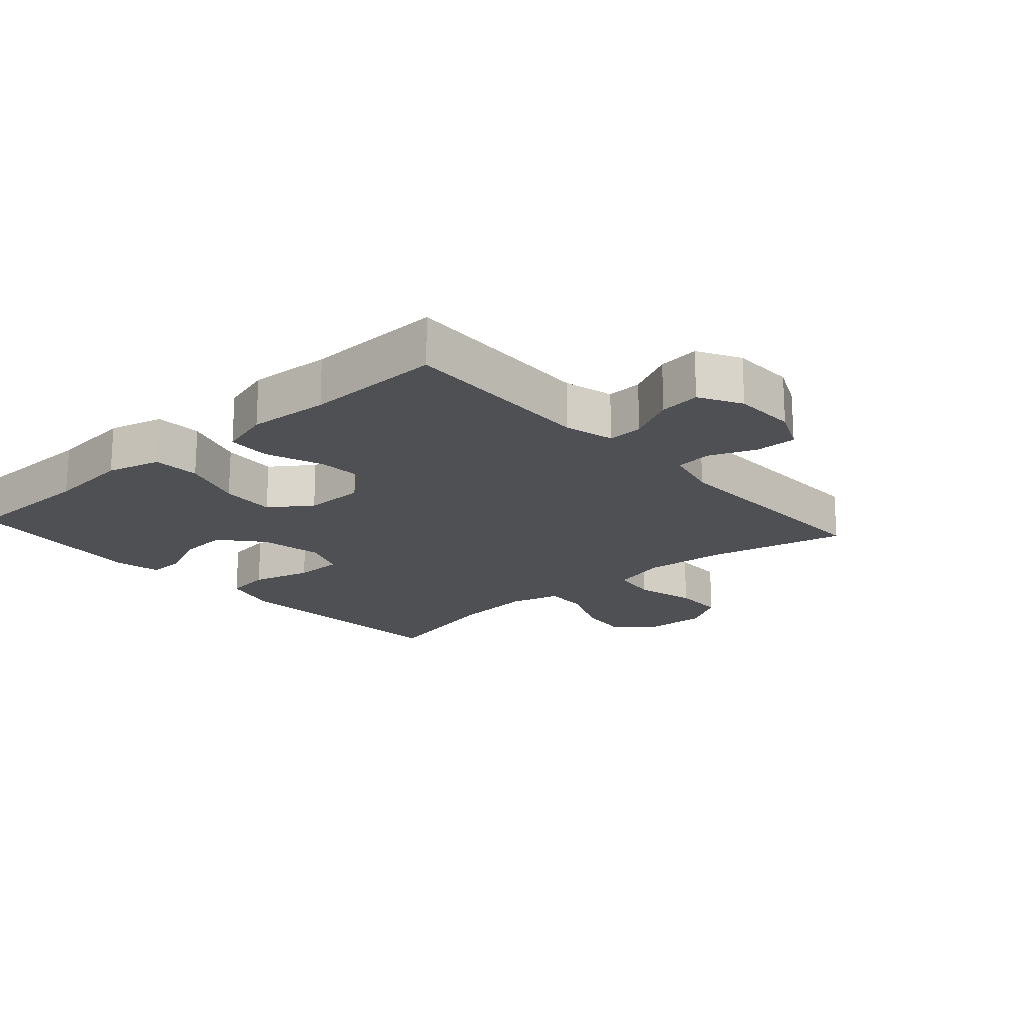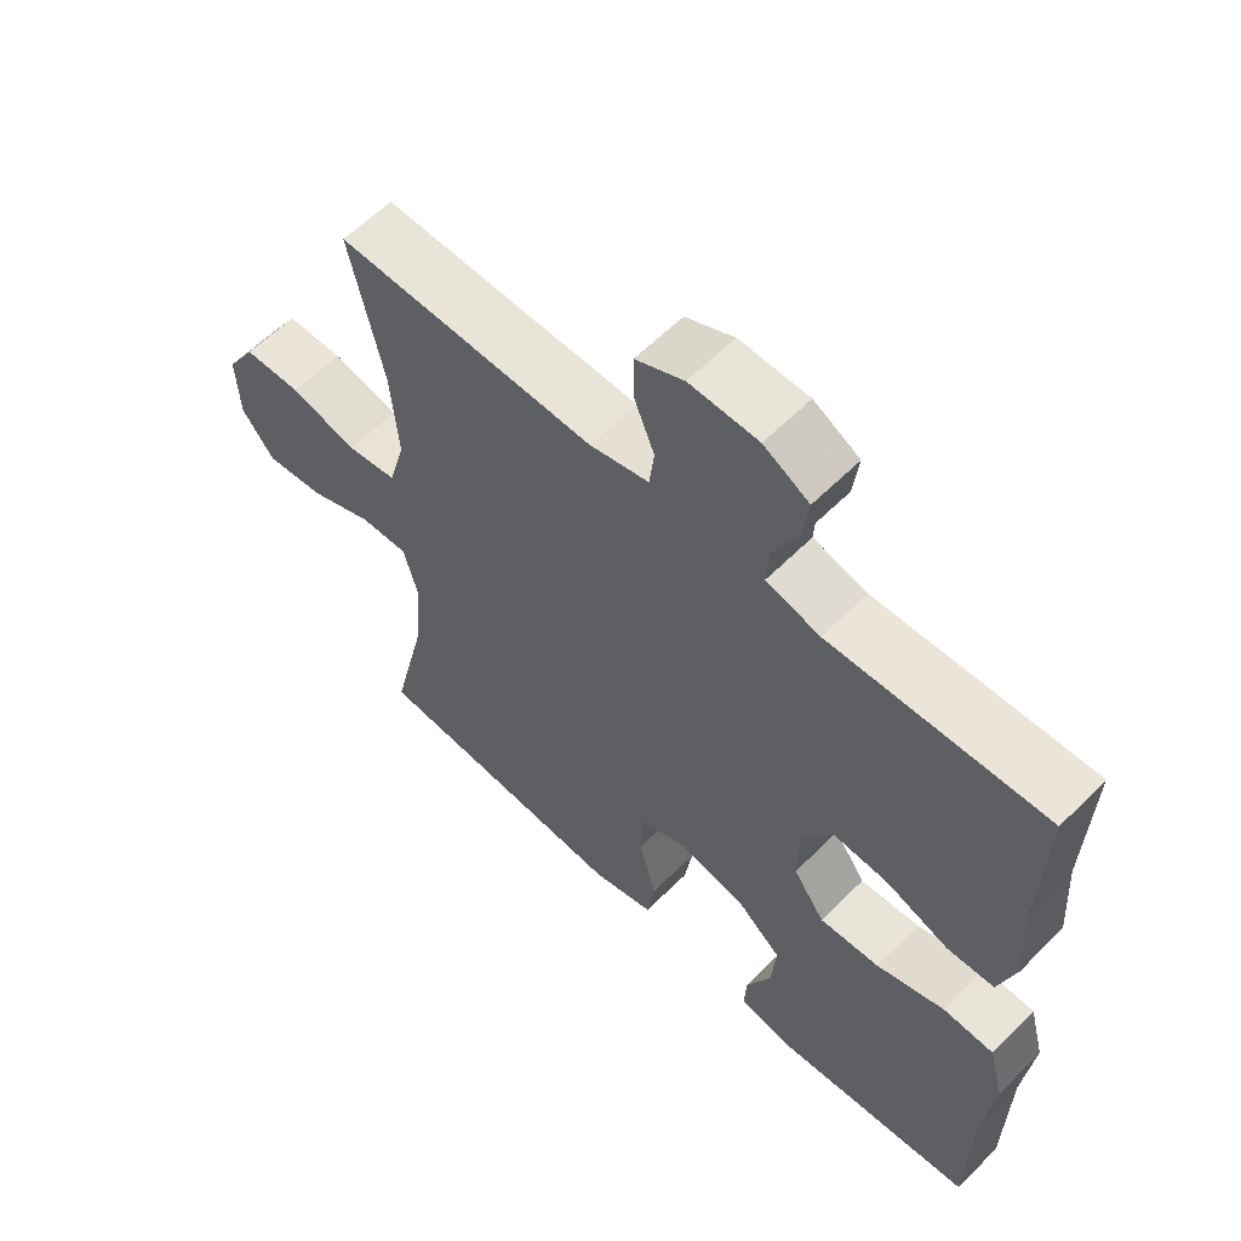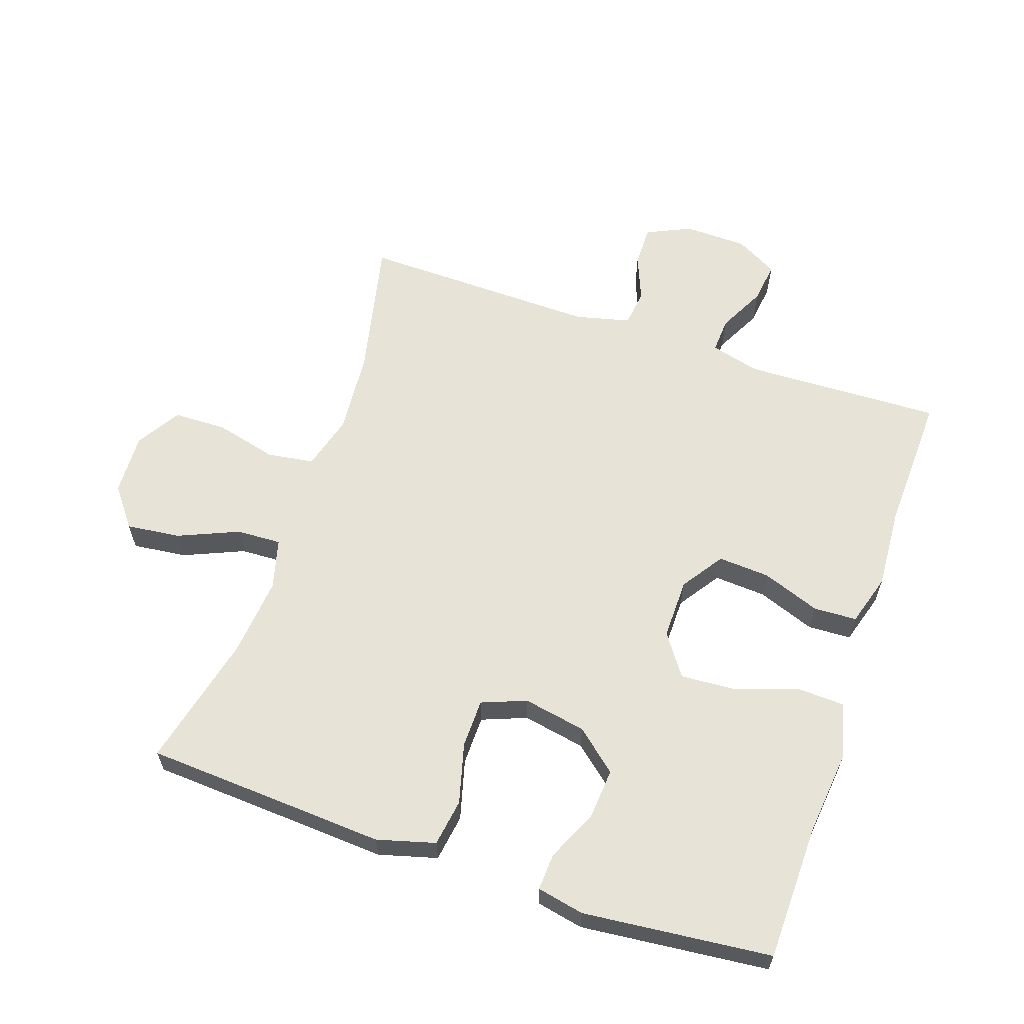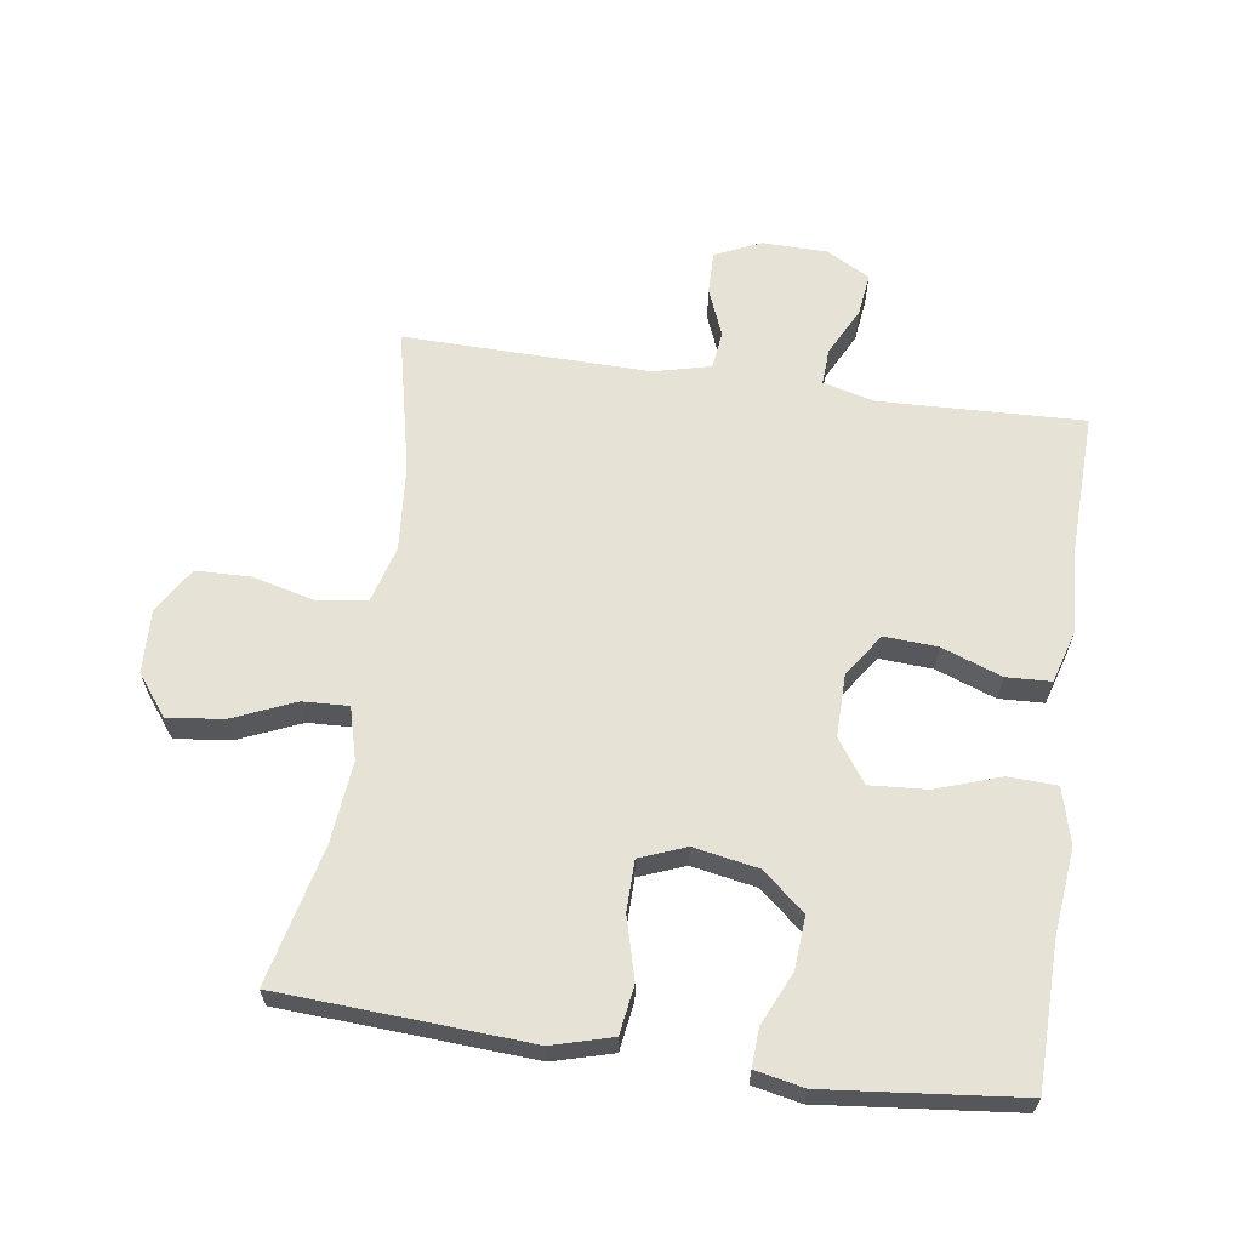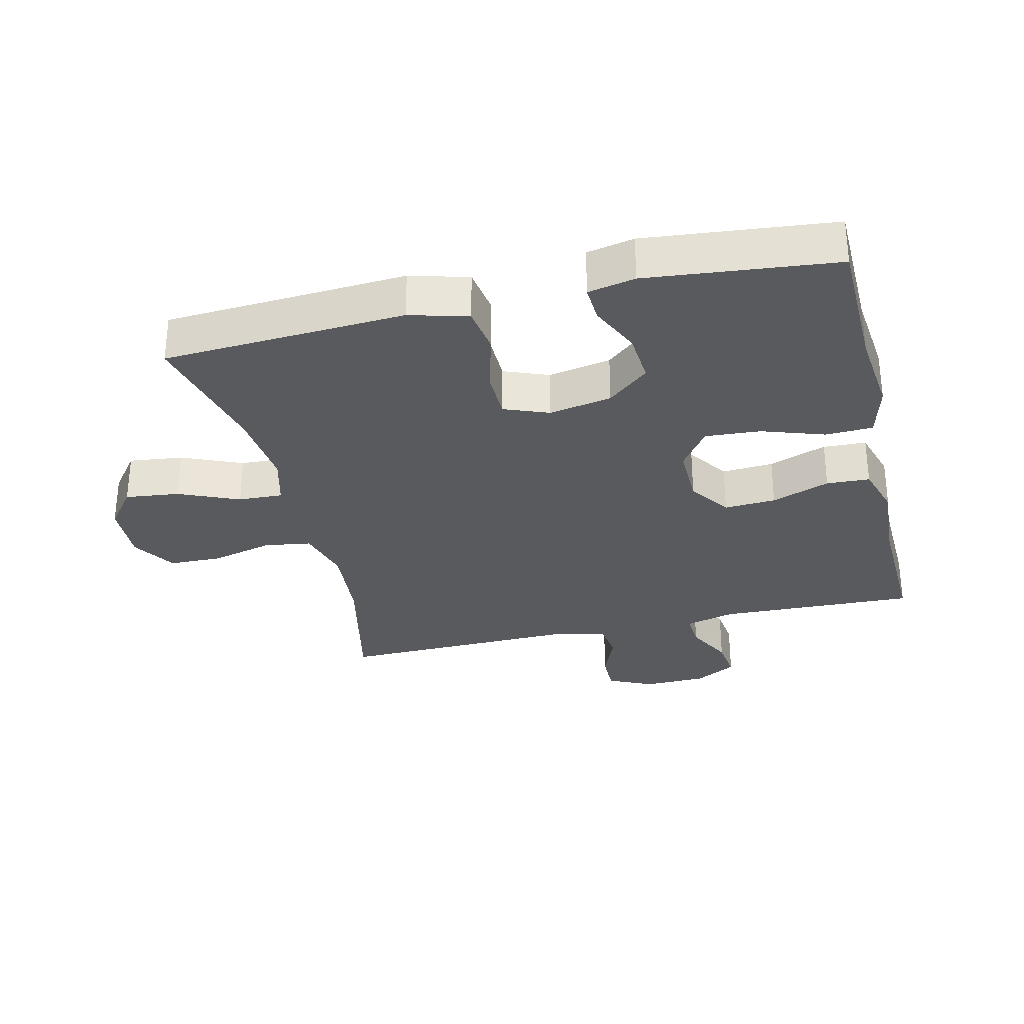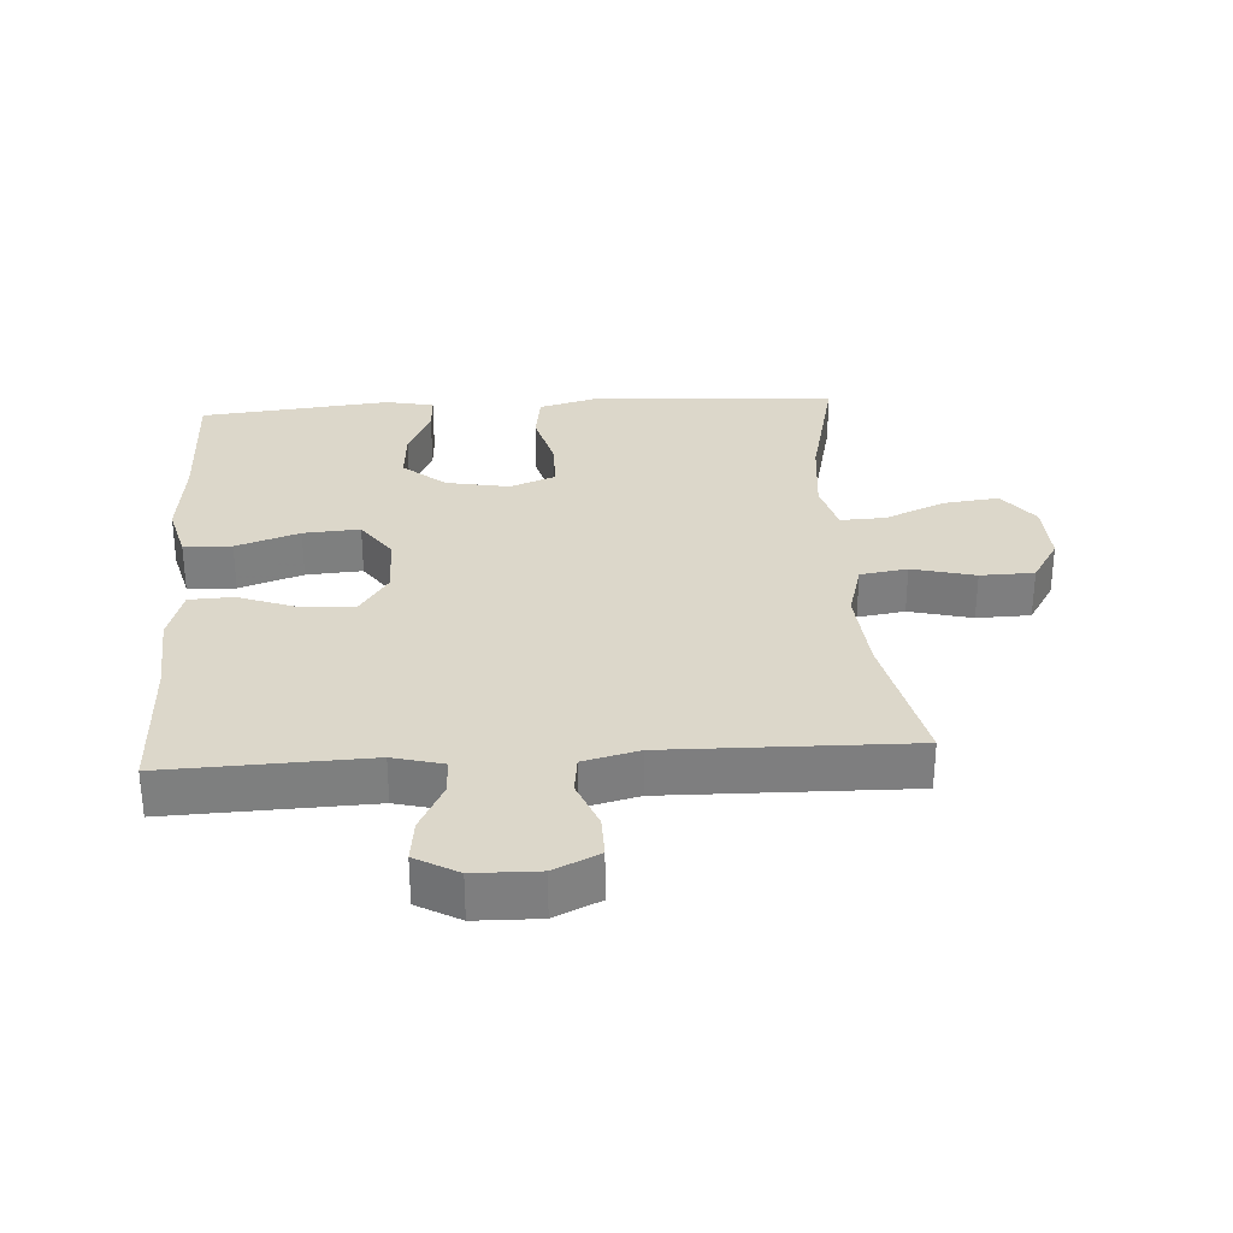
<metadata>
{"format":"obj","ext":"obj","renderer":"f3d","projection":"perspective","resolution":1024,"background":"white","views":[{"elev":-18.6,"azim":-48.4,"up":"+Y"},{"elev":59.7,"azim":-135.6,"up":"+Z"},{"elev":61.5,"azim":-161.1,"up":"+Y"},{"elev":63.4,"azim":-171.8,"up":"+Y"},{"elev":-30.7,"azim":-166.6,"up":"+Y"},{"elev":30.8,"azim":-3.6,"up":"+Y"}]}
</metadata>
<code>
v -0.5 0.07 -0.5
v -0.504 0.07 -0.287
v -0.518 0.07 -0.156
v -0.496 0.07 -0.072
v -0.423 0.07 -0.069
v -0.326 0.07 -0.102
v -0.24 0.07 -0.108
v -0.195 0.07 -0.044
v -0.196 0.07 0.05
v -0.24 0.07 0.115
v -0.32 0.07 0.11
v -0.41 0.07 0.077
v -0.477 0.07 0.08
v -0.501 0.07 0.16
v -0.493 0.07 0.286
v -0.5 0.07 0.5
v -0.193 0.07 0.489
v -0.116 0.07 0.509
v -0.119 0.07 0.564
v -0.156 0.07 0.637
v -0.164 0.07 0.701
v -0.099 0.07 0.737
v -0.001 0.07 0.739
v 0.068 0.07 0.707
v 0.067 0.07 0.643
v 0.038 0.07 0.571
v 0.045 0.07 0.514
v 0.13 0.07 0.493
v 0.5 0.07 0.5
v 0.452 0.07 0.284
v 0.441 0.07 0.155
v 0.465 0.07 0.069
v 0.537 0.07 0.058
v 0.633 0.07 0.082
v 0.715 0.07 0.08
v 0.757 0.07 0.012
v 0.753 0.07 -0.084
v 0.706 0.07 -0.145
v 0.622 0.07 -0.135
v 0.529 0.07 -0.095
v 0.46 0.07 -0.092
v 0.439 0.07 -0.17
v 0.451 0.07 -0.293
v 0.5 0.07 -0.5
v 0.258 0.07 -0.514
v 0.126 0.07 -0.522
v 0.036 0.07 -0.497
v 0.025 0.07 -0.424
v 0.05 0.07 -0.331
v 0.049 0.07 -0.255
v -0.02 0.07 -0.228
v -0.117 0.07 -0.246
v -0.181 0.07 -0.3
v -0.175 0.07 -0.379
v -0.139 0.07 -0.458
v -0.136 0.07 -0.515
v -0.209 0.07 -0.53
v -0.5 0 -0.5
v -0.504 0 -0.287
v -0.518 0 -0.156
v -0.496 0 -0.072
v -0.423 0 -0.069
v -0.326 0 -0.102
v -0.24 0 -0.108
v -0.195 0 -0.044
v -0.196 0 0.05
v -0.24 0 0.115
v -0.32 0 0.11
v -0.41 0 0.077
v -0.477 0 0.08
v -0.501 0 0.16
v -0.493 0 0.286
v -0.5 0 0.5
v -0.193 0 0.489
v -0.116 0 0.509
v -0.119 0 0.564
v -0.156 0 0.637
v -0.164 0 0.701
v -0.099 0 0.737
v -0.001 0 0.739
v 0.068 0 0.707
v 0.067 0 0.643
v 0.038 0 0.571
v 0.045 0 0.514
v 0.13 0 0.493
v 0.5 0 0.5
v 0.452 0 0.284
v 0.441 0 0.155
v 0.465 0 0.069
v 0.537 0 0.058
v 0.633 0 0.082
v 0.715 0 0.08
v 0.757 0 0.012
v 0.753 0 -0.084
v 0.706 0 -0.145
v 0.622 0 -0.135
v 0.529 0 -0.095
v 0.46 0 -0.092
v 0.439 0 -0.17
v 0.451 0 -0.293
v 0.5 0 -0.5
v 0.258 0 -0.514
v 0.126 0 -0.522
v 0.036 0 -0.497
v 0.025 0 -0.424
v 0.05 0 -0.331
v 0.049 0 -0.255
v -0.02 0 -0.228
v -0.117 0 -0.246
v -0.181 0 -0.3
v -0.175 0 -0.379
v -0.139 0 -0.458
v -0.136 0 -0.515
v -0.209 0 -0.53
f 57 1 2
f 56 57 2
f 55 56 2
f 54 55 2
f 4 5 6
f 3 4 6
f 2 3 6
f 54 2 6
f 53 54 6
f 52 53 6 7
f 51 52 7 8
f 50 51 8 9
f 47 48 49
f 46 47 49
f 45 46 49
f 45 49 50
f 44 45 50
f 43 44 50
f 50 9 10
f 43 50 10
f 42 43 10
f 38 39 40
f 37 38 40
f 36 37 40
f 35 36 40
f 34 35 40
f 33 34 40
f 32 33 40 41
f 41 42 10
f 32 41 10
f 31 32 10
f 28 29 30
f 30 31 10
f 28 30 10
f 27 28 10
f 24 25 26
f 23 24 26
f 22 23 26
f 21 22 26
f 20 21 26
f 19 20 26
f 18 19 26 27
f 15 16 17
f 17 18 27
f 15 17 27
f 14 15 27
f 13 14 27
f 12 13 27
f 11 12 27
f 10 11 27
f 59 58 114
f 59 114 113
f 59 113 112
f 59 112 111
f 63 62 61
f 63 61 60
f 63 60 59
f 63 59 111
f 63 111 110
f 64 63 110 109
f 65 64 109 108
f 66 65 108 107
f 106 105 104
f 106 104 103
f 106 103 102
f 107 106 102
f 107 102 101
f 107 101 100
f 67 66 107
f 67 107 100
f 67 100 99
f 97 96 95
f 97 95 94
f 97 94 93
f 97 93 92
f 97 92 91
f 97 91 90
f 98 97 90 89
f 67 99 98
f 67 98 89
f 67 89 88
f 87 86 85
f 67 88 87
f 67 87 85
f 67 85 84
f 83 82 81
f 83 81 80
f 83 80 79
f 83 79 78
f 83 78 77
f 83 77 76
f 84 83 76 75
f 74 73 72
f 84 75 74
f 84 74 72
f 84 72 71
f 84 71 70
f 84 70 69
f 84 69 68
f 84 68 67
f 1 58 59 2
f 2 59 60 3
f 3 60 61 4
f 4 61 62 5
f 5 62 63 6
f 6 63 64 7
f 7 64 65 8
f 8 65 66 9
f 9 66 67 10
f 10 67 68 11
f 11 68 69 12
f 12 69 70 13
f 13 70 71 14
f 14 71 72 15
f 15 72 73 16
f 16 73 74 17
f 17 74 75 18
f 18 75 76 19
f 19 76 77 20
f 20 77 78 21
f 21 78 79 22
f 22 79 80 23
f 23 80 81 24
f 24 81 82 25
f 25 82 83 26
f 26 83 84 27
f 27 84 85 28
f 28 85 86 29
f 29 86 87 30
f 30 87 88 31
f 31 88 89 32
f 32 89 90 33
f 33 90 91 34
f 34 91 92 35
f 35 92 93 36
f 36 93 94 37
f 37 94 95 38
f 38 95 96 39
f 39 96 97 40
f 40 97 98 41
f 41 98 99 42
f 42 99 100 43
f 43 100 101 44
f 44 101 102 45
f 45 102 103 46
f 46 103 104 47
f 47 104 105 48
f 48 105 106 49
f 49 106 107 50
f 50 107 108 51
f 51 108 109 52
f 52 109 110 53
f 53 110 111 54
f 54 111 112 55
f 55 112 113 56
f 56 113 114 57
f 57 114 58 1

</code>
